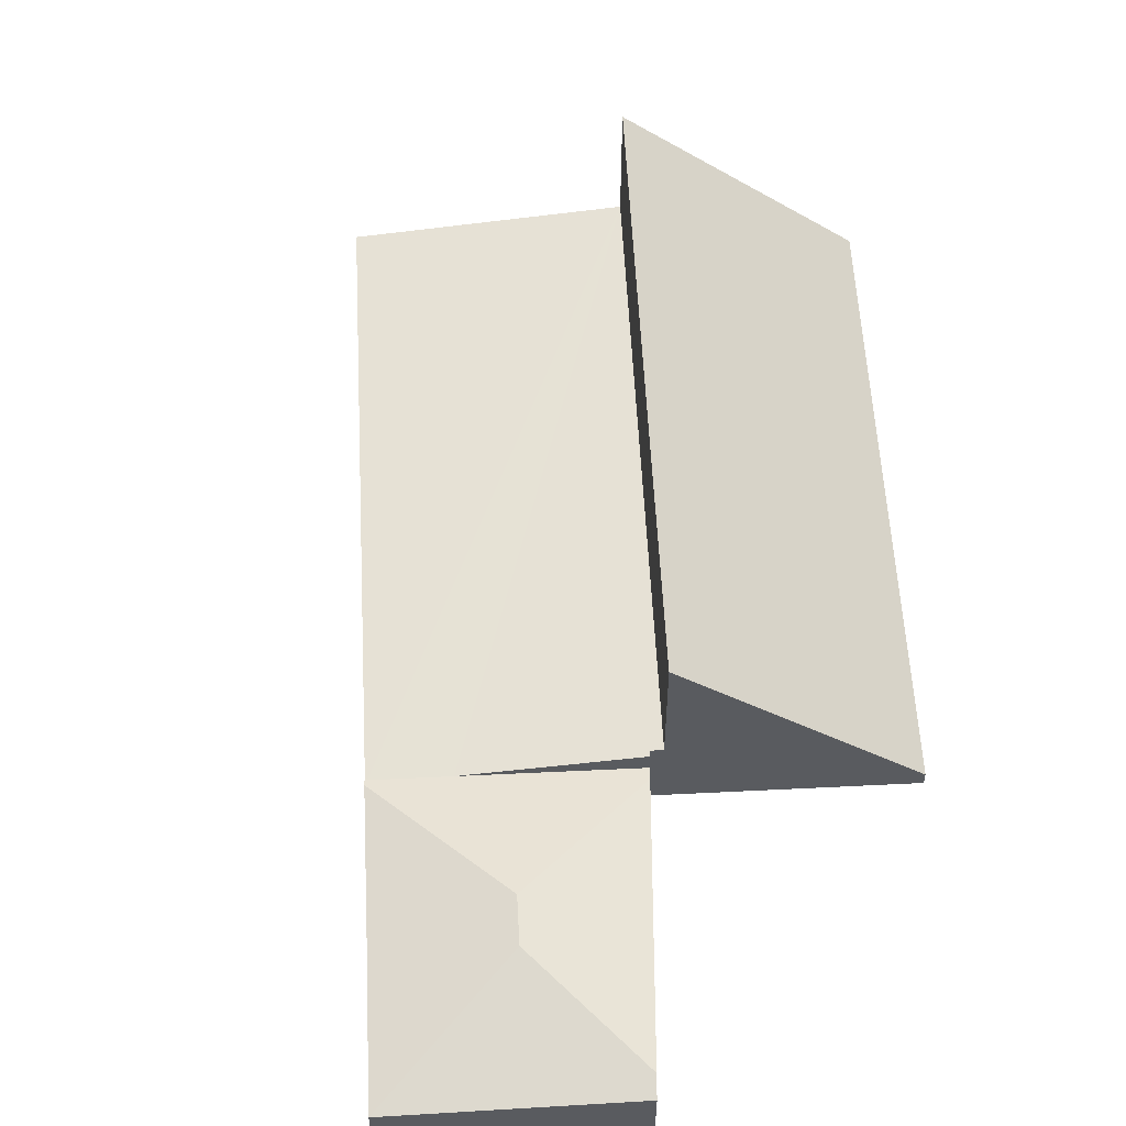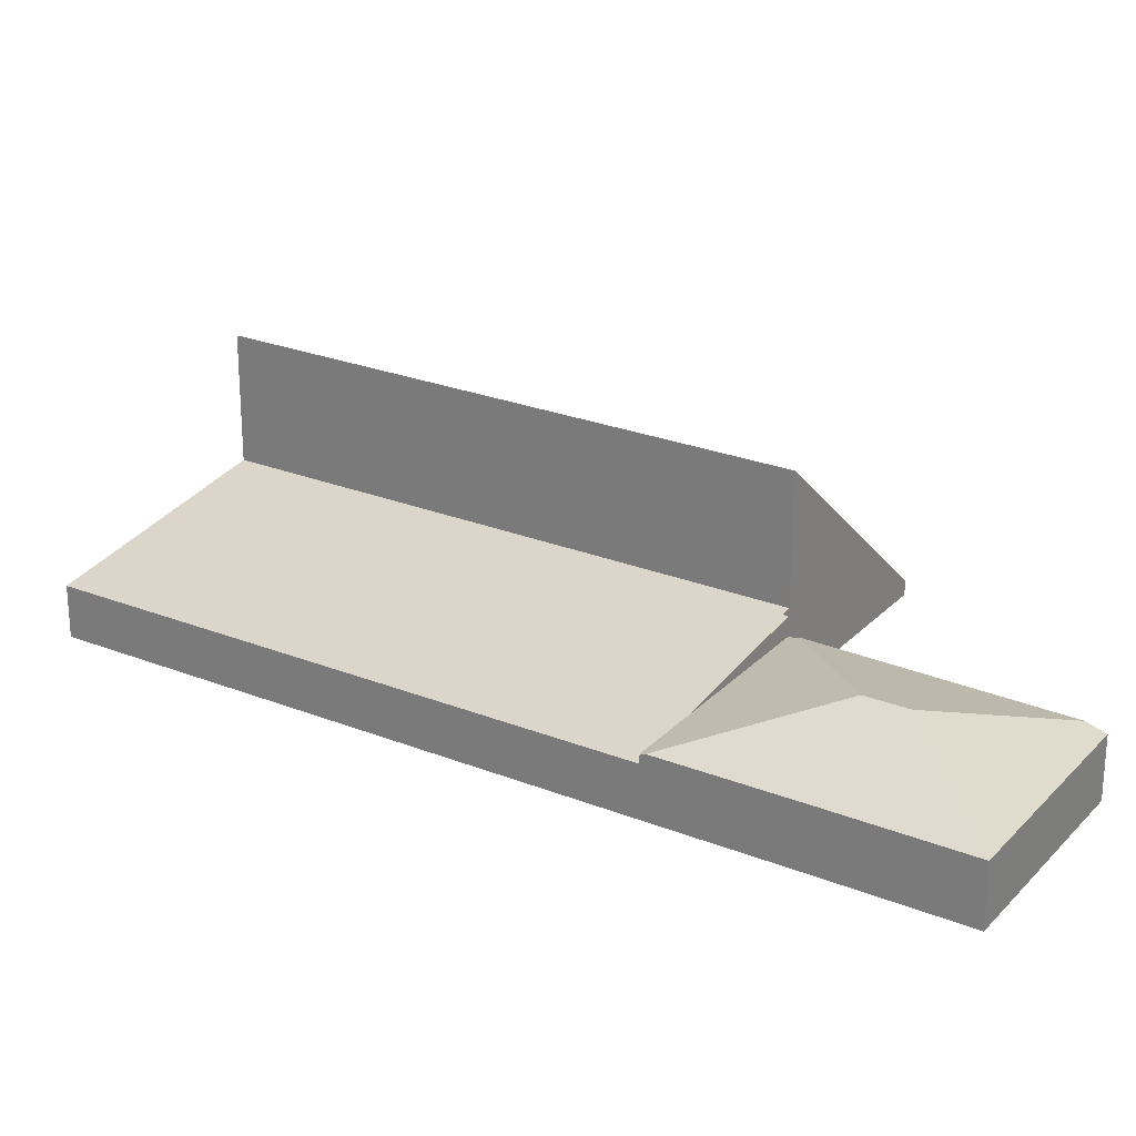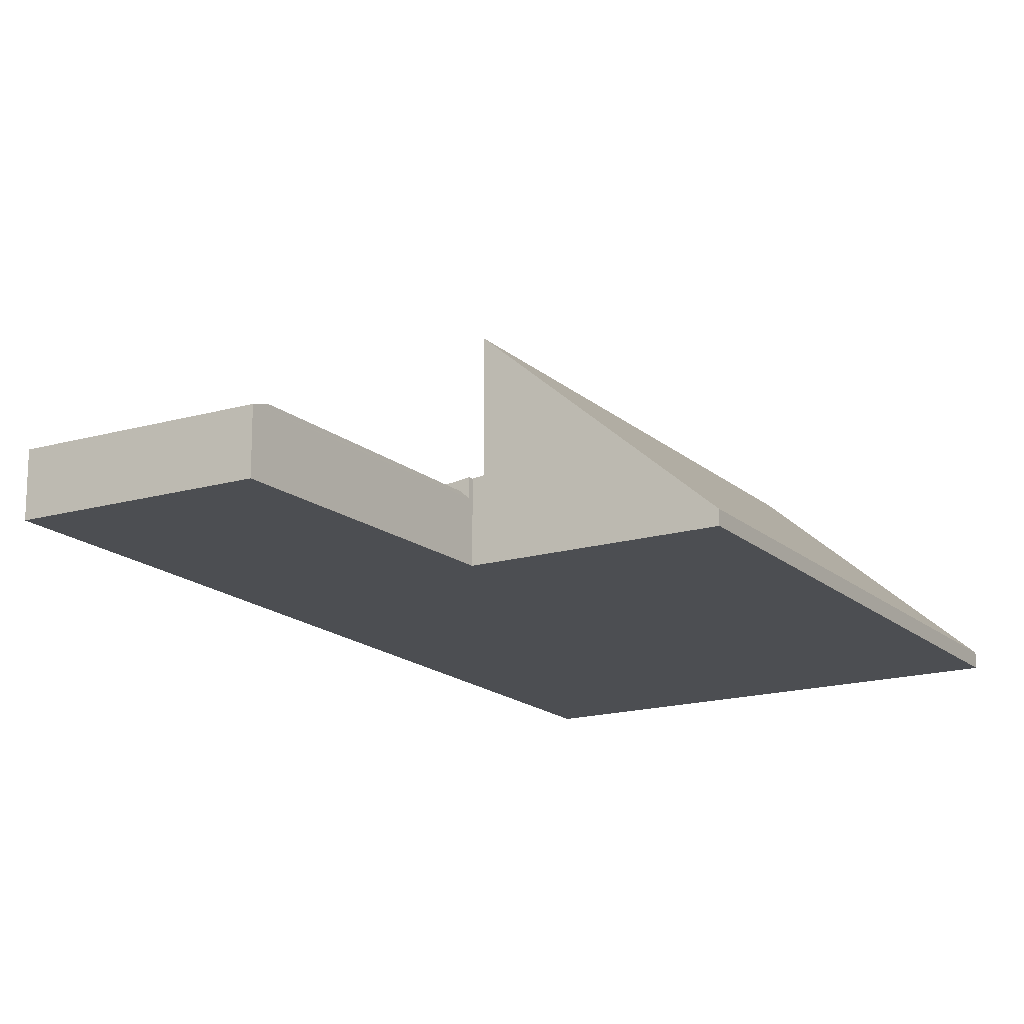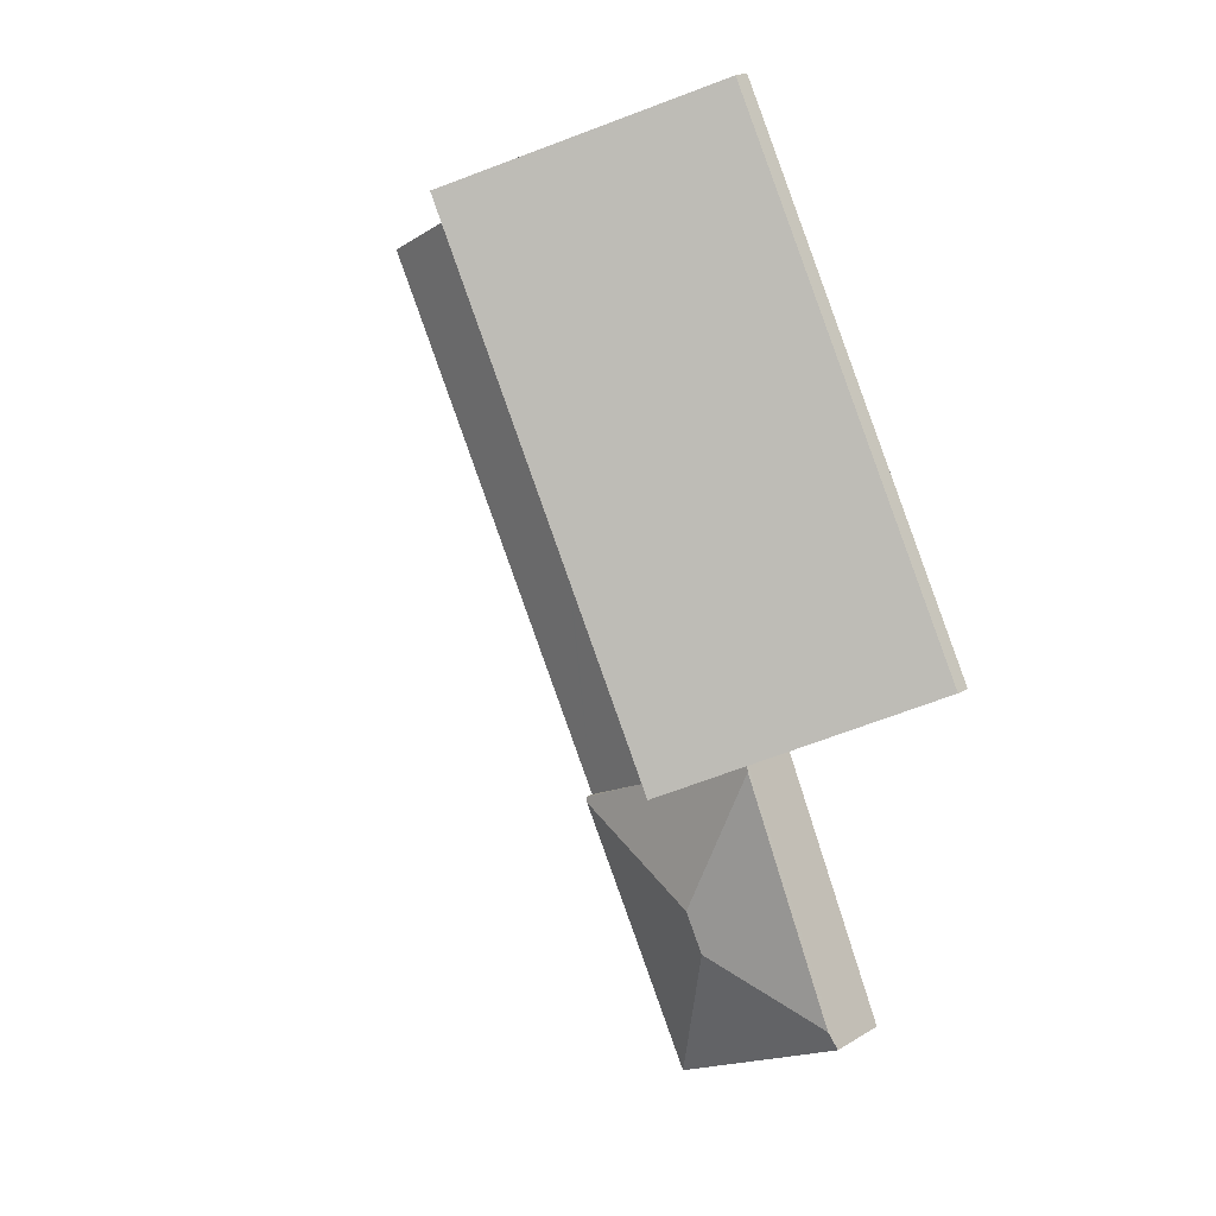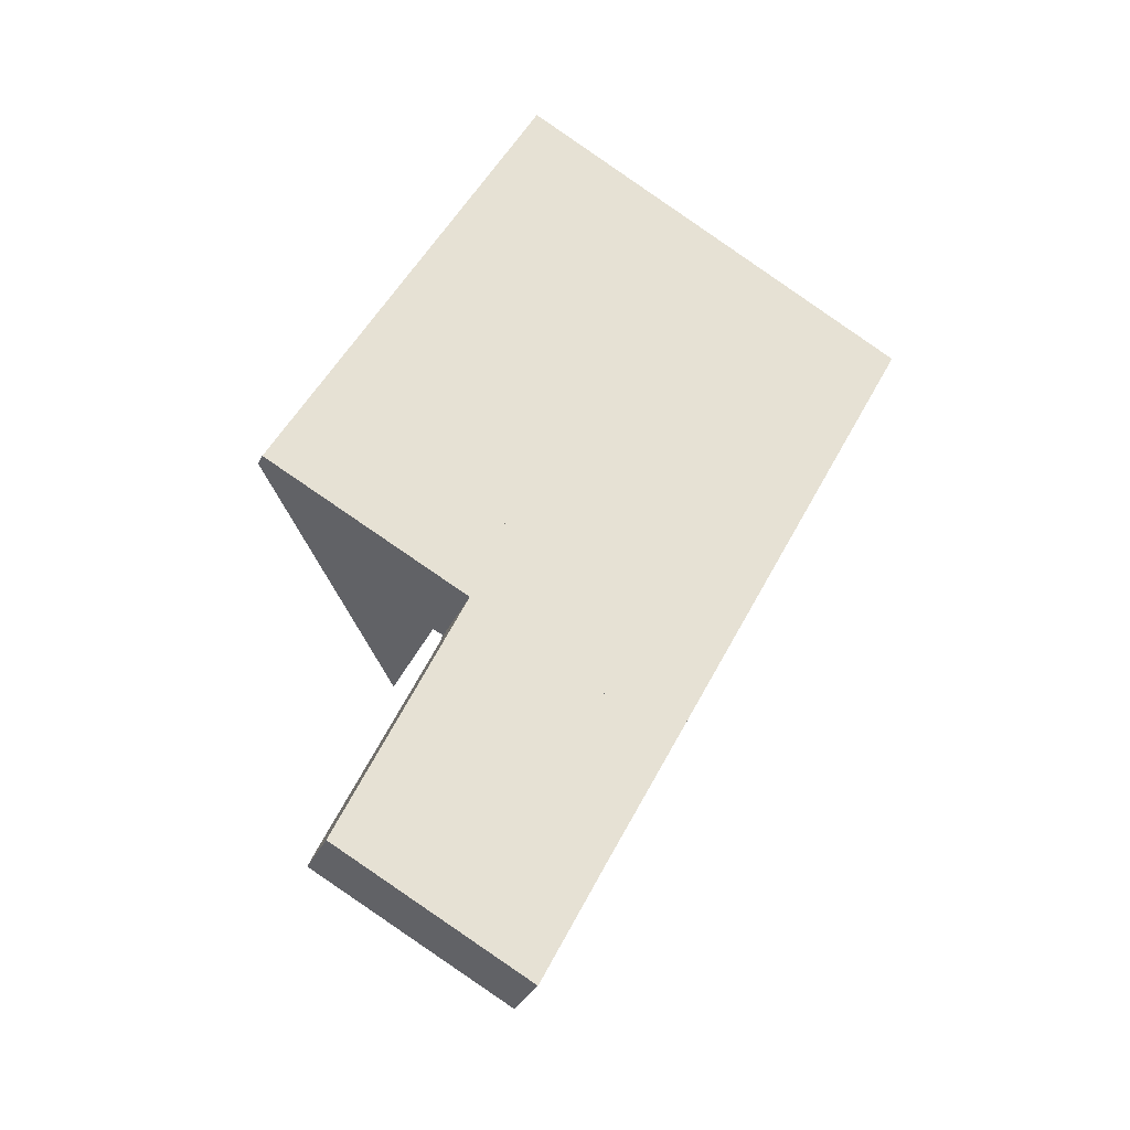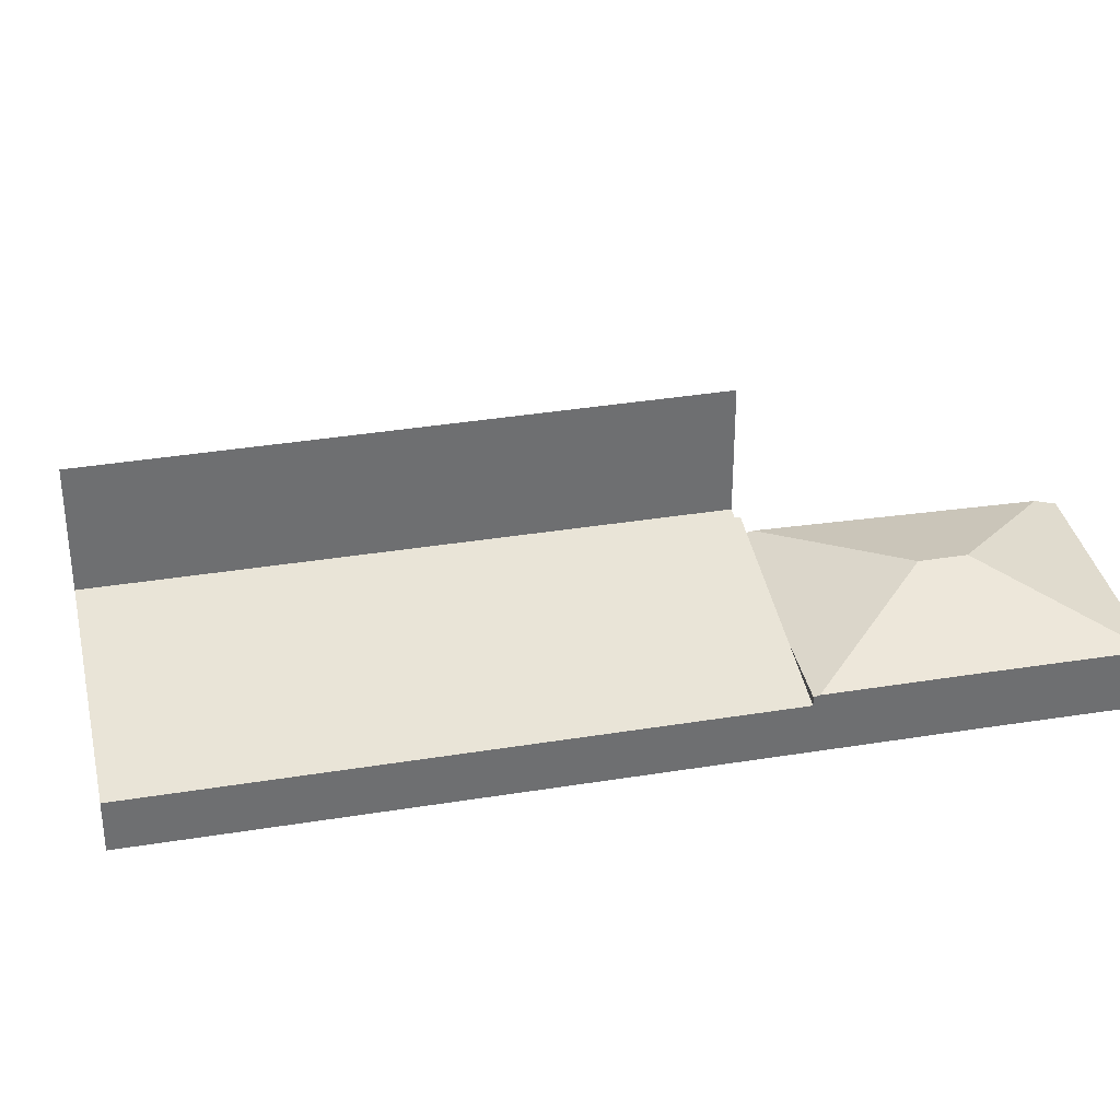
<metadata>
{"format":"obj","ext":"obj","renderer":"f3d","projection":"perspective","resolution":1024,"background":"white","views":[{"elev":57.2,"azim":-155.3,"up":"+Y"},{"elev":25.5,"azim":150.3,"up":"+Y"},{"elev":-16.8,"azim":-121.5,"up":"+Y"},{"elev":21.3,"azim":-136.6,"up":"+Z"},{"elev":-31.3,"azim":-21.2,"up":"+Z"},{"elev":35.9,"azim":105.6,"up":"+Y"}]}
</metadata>
<code>
v  7.136 1.198 -3.853
v  4.095 1.264 -2.55
v  4.2 1.198 -2.322
v  5.082 1.881 -5.698
v  8.427 1.227 -4.65
v  8.478 1.198 -4.553
v  7.055 1.227 -7.263
v  5.694 1.224 -9.887
v  4.658 1.881 -6.507
v  4.474 1.224 -9.231
v  1.695 1.224 -7.736
v  1.868 1.333 -7.362
v  1.695 4.737e-16 -7.736
v  4.2 1.422e-16 -2.322
v  1.868 4.508e-16 -7.362
v  4.095 1.561e-16 -2.55
v  7.136 2.359e-16 -3.853
v  8.478 2.788e-16 -4.553
v  8.427 2.847e-16 -4.65
v  7.055 4.447e-16 -7.263
v  5.694 6.054e-16 -9.887
v  4.474 5.652e-16 -9.231
v  0 0.296 1.812e-17
v  9.533 4.156 8.373
v  4.038 4.178 -2.117
v  5.536 0.318 10.46
v  5.536 -6.403e-16 10.46
v  0 0 0
v  9.533 -5.127e-16 8.373
v  4.038 1.296e-16 -2.117
v  9.533 1.621 8.373
v  4.245 1.593 -2.225
v  4.038 1.621 -2.117
v  8.478 1.018 -4.553
v  9.67 1.602 8.301
v  13.31 1.113 6.402
v  14.03 1.016 6.027
v  12.07 1.279 7.047
v  4.2 1.592 -2.322
v  14.03 -3.69e-16 6.027
v  9.67 -5.083e-16 8.301
v  12.07 -4.315e-16 7.047
v  13.31 -3.92e-16 6.402
v  4.245 1.362e-16 -2.225
g defaultobject
f 1 2 3
f 2 1 4
f 4 1 5
f 5 1 6
f 7 4 5
f 4 7 8
f 4 8 9
f 10 9 8
f 9 10 11
f 9 11 12
f 4 12 2
f 12 4 9
f 11 2 12
f 2 11 3
f 3 11 13
f 3 13 14
f 14 13 15
f 14 15 16
f 14 1 3
f 1 14 17
f 1 17 6
f 6 17 18
f 18 5 6
f 5 18 7
f 7 18 19
f 7 19 20
f 7 20 8
f 8 20 21
f 21 10 8
f 10 21 22
f 10 22 11
f 11 22 13
f 17 19 18
f 19 17 20
f 20 17 14
f 20 14 16
f 20 16 15
f 20 15 21
f 21 15 22
f 22 15 13
f 23 24 25
f 24 23 26
f 23 27 26
f 27 23 28
f 26 29 24
f 29 26 27
f 24 30 25
f 30 24 29
f 30 23 25
f 23 30 28
f 30 27 28
f 27 30 29
f 31 32 33
f 32 31 1
f 1 31 34
f 34 31 35
f 34 35 36
f 34 36 37
f 36 35 38
f 1 39 32
f 29 35 31
f 35 29 38
f 38 29 36
f 36 29 37
f 37 29 40
f 40 29 41
f 40 41 42
f 40 42 43
f 37 18 34
f 18 37 40
f 18 1 34
f 1 18 17
f 1 17 39
f 39 17 14
f 32 30 33
f 30 32 44
f 39 44 32
f 44 39 14
f 30 31 33
f 31 30 29
f 43 18 40
f 18 43 17
f 17 43 42
f 17 42 14
f 14 42 41
f 14 41 44
f 44 41 30
f 30 41 29

</code>
